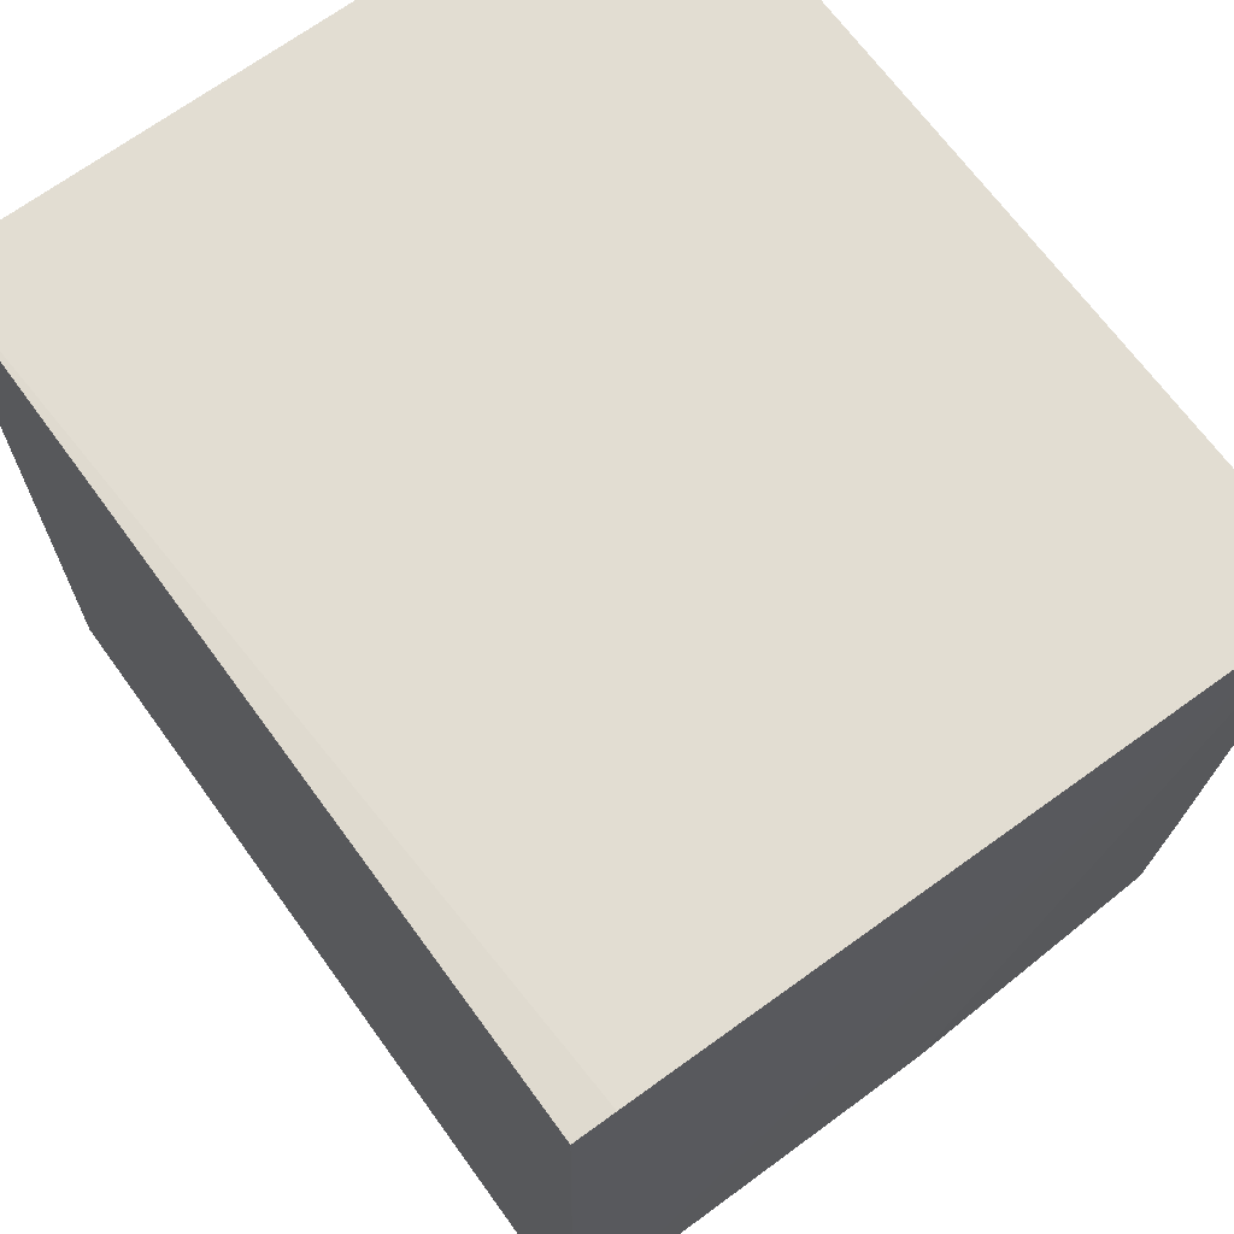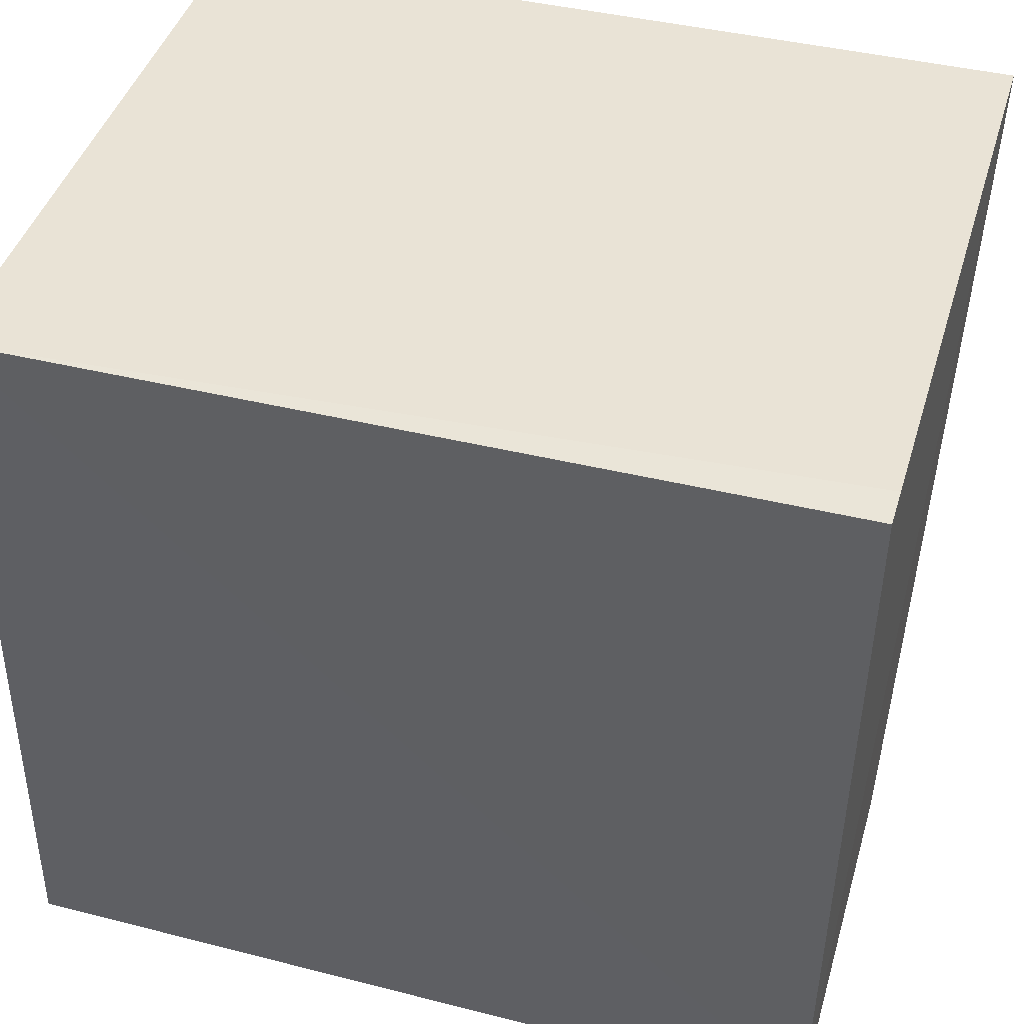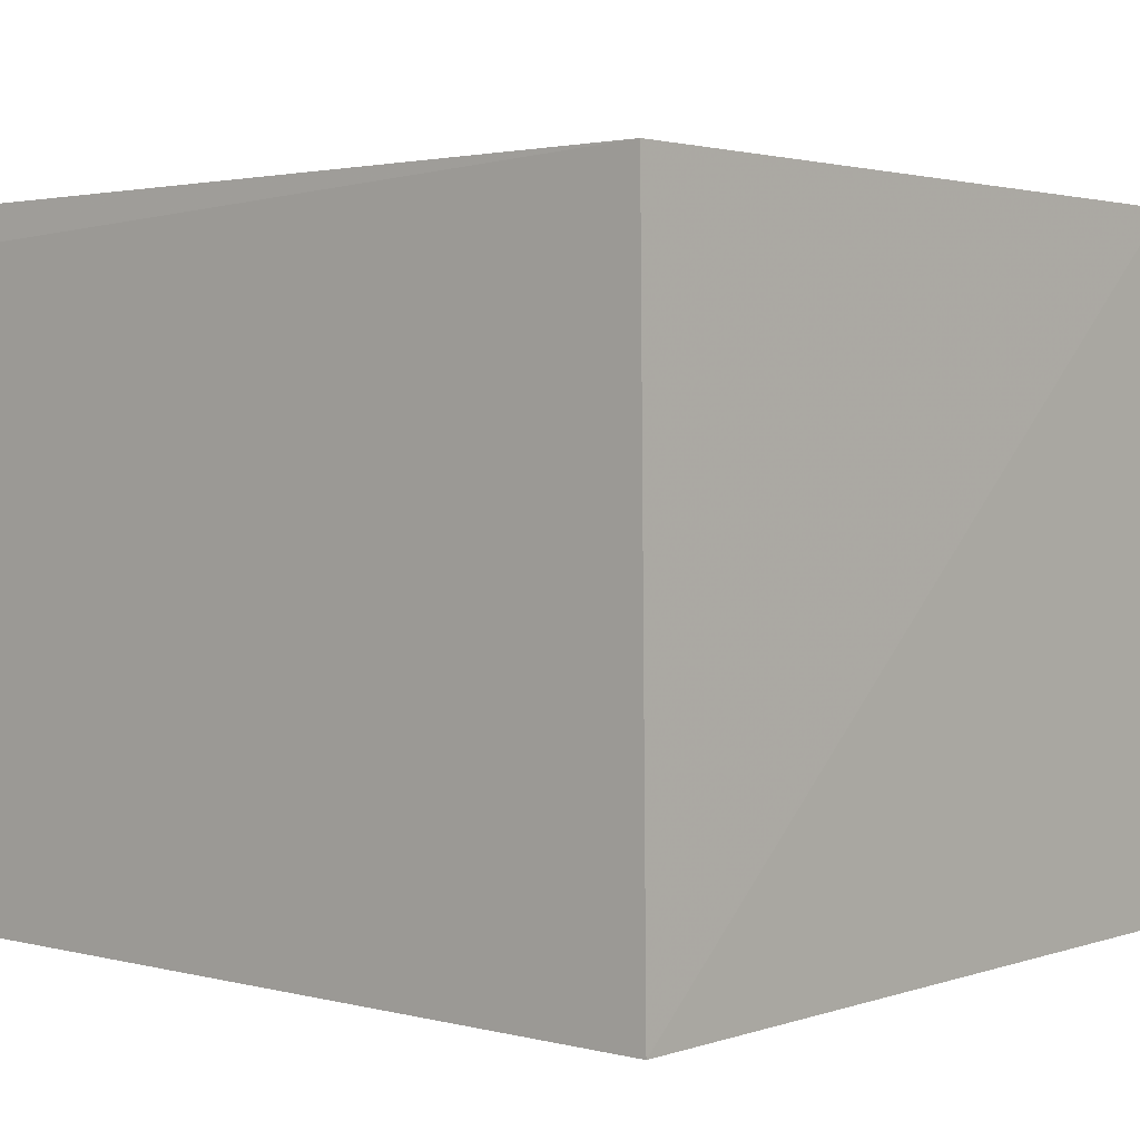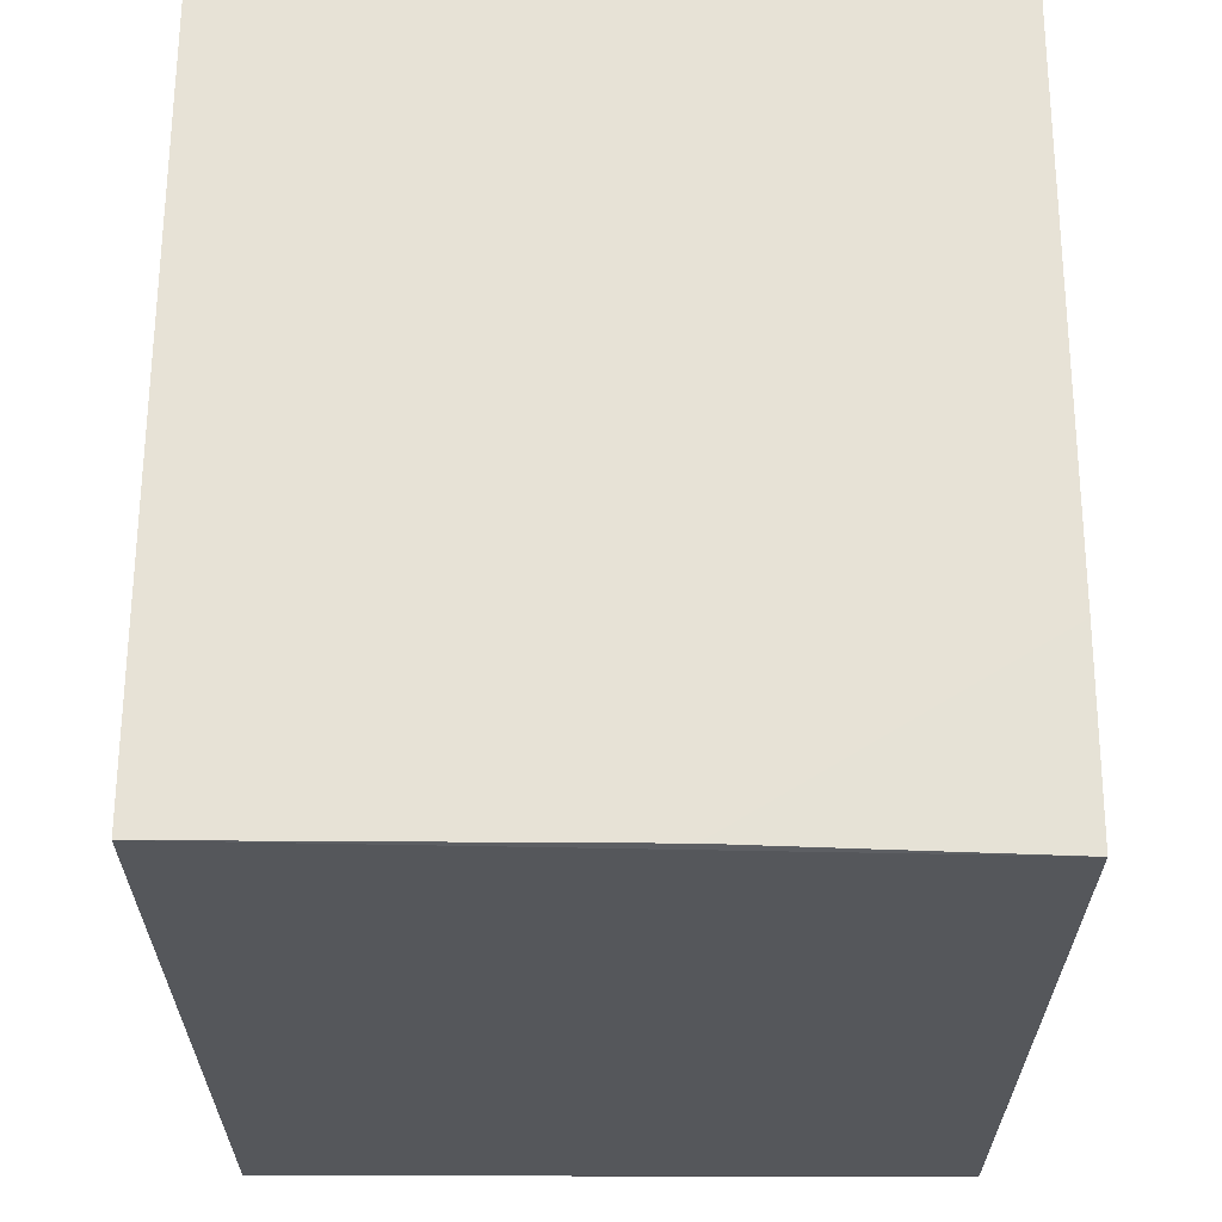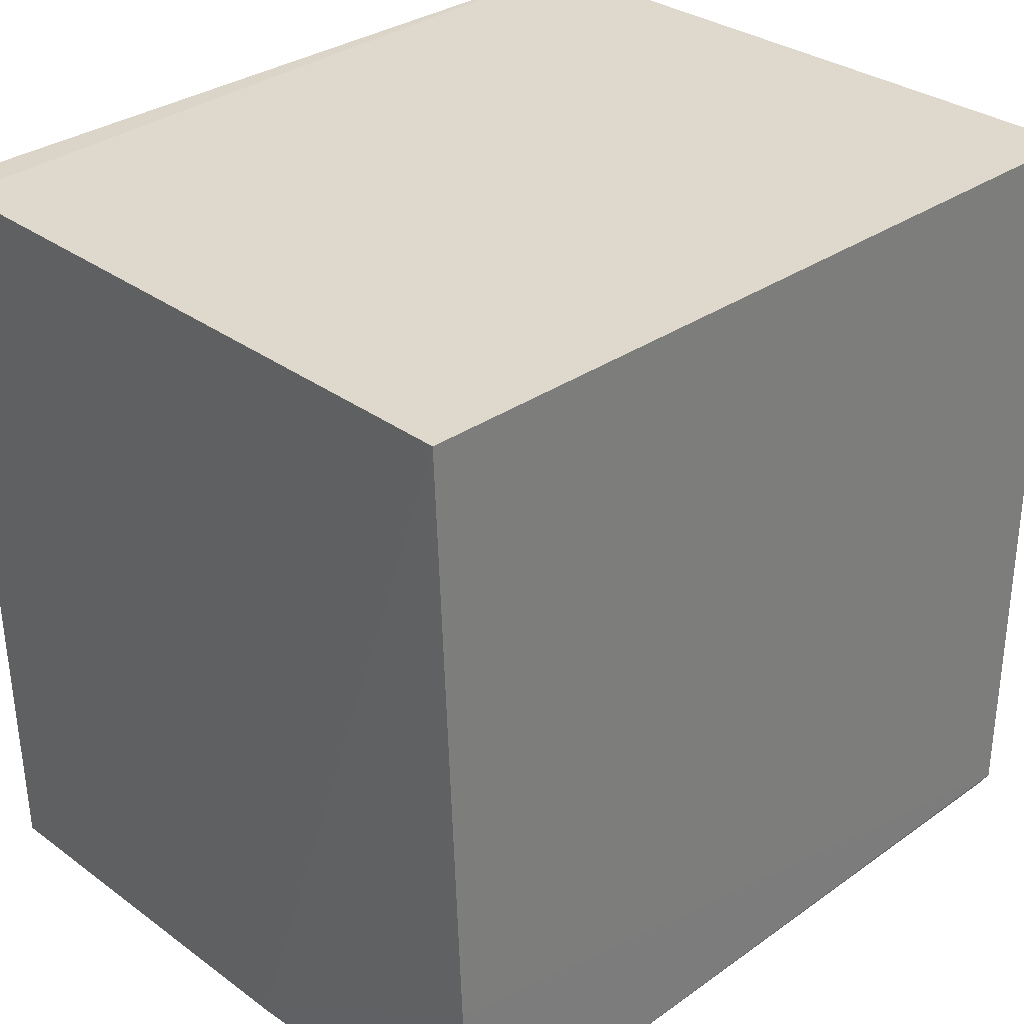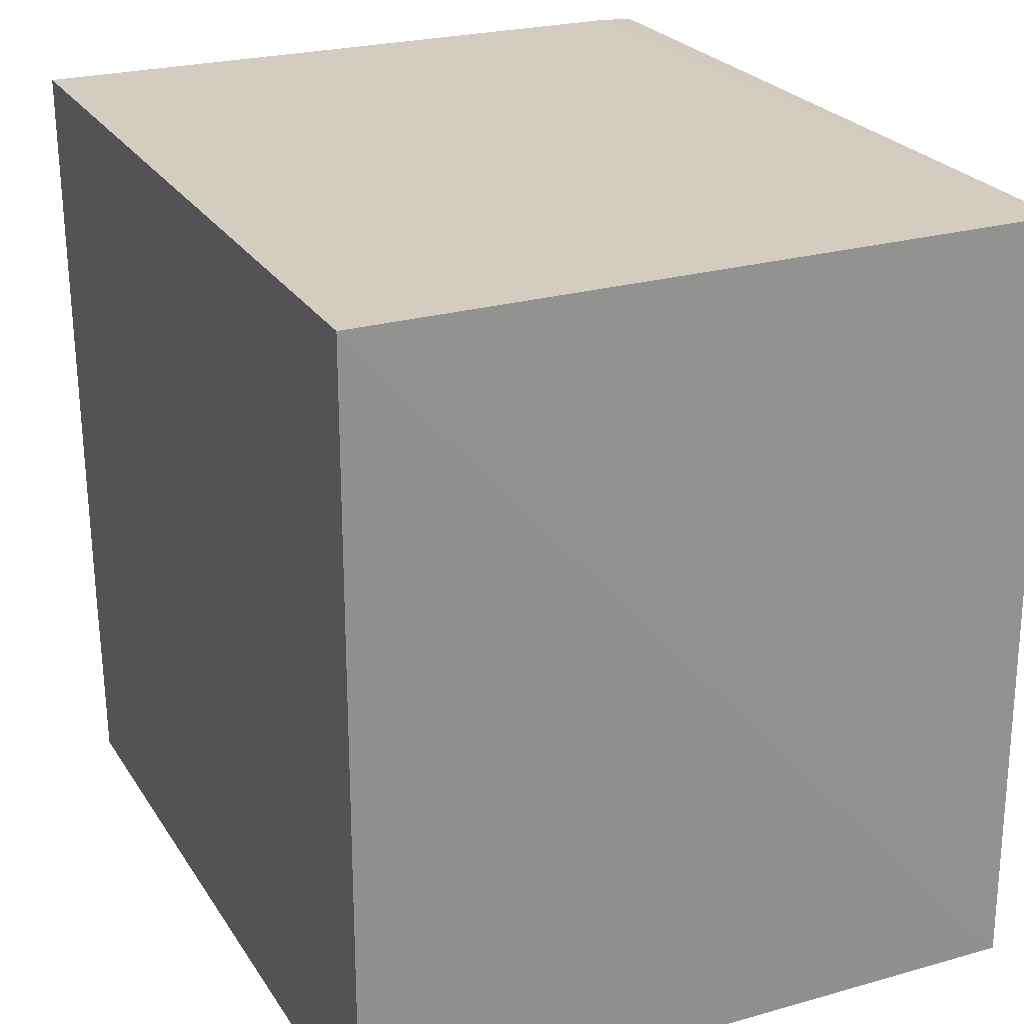
<metadata>
{"format":"obj","ext":"obj","renderer":"f3d","projection":"perspective","resolution":1024,"background":"white","views":[{"elev":68.3,"azim":-126.0,"up":"+Z"},{"elev":42.3,"azim":-163.6,"up":"+Z"},{"elev":2.4,"azim":41.0,"up":"+Y"},{"elev":-27.5,"azim":-90.1,"up":"+Z"},{"elev":31.9,"azim":-44.2,"up":"+Z"},{"elev":24.5,"azim":65.3,"up":"+Z"}]}
</metadata>
<code>
v 0.05363 0.09321 0.1093
v 0.05456 0.002509 0.1093
v 0.05468 0.09324 0.007465
v -0.05427 0.0933 0.005883
v -0.05595 0.002544 0.1094
v -0.05205 0.002489 0.005223
v -0.05576 0.093 0.1091
v 0.0546 0.002382 0.00728
v -0.05397 0.04005 0.005718
v -0.0558 0.08791 0.1094
v 0.05261 0.002493 0.006849
v -0.05301 0.002431 0.02941
f 1 2 3
f 1 3 4
f 6 4 3
f 7 1 4
f 8 3 2
f 9 5 4
f 9 4 6
f 10 1 7
f 10 5 2
f 10 2 1
f 10 7 4
f 10 4 5
f 11 8 6
f 11 6 3
f 11 3 8
f 12 6 8
f 12 9 6
f 12 5 9
f 12 8 2
f 12 2 5

</code>
